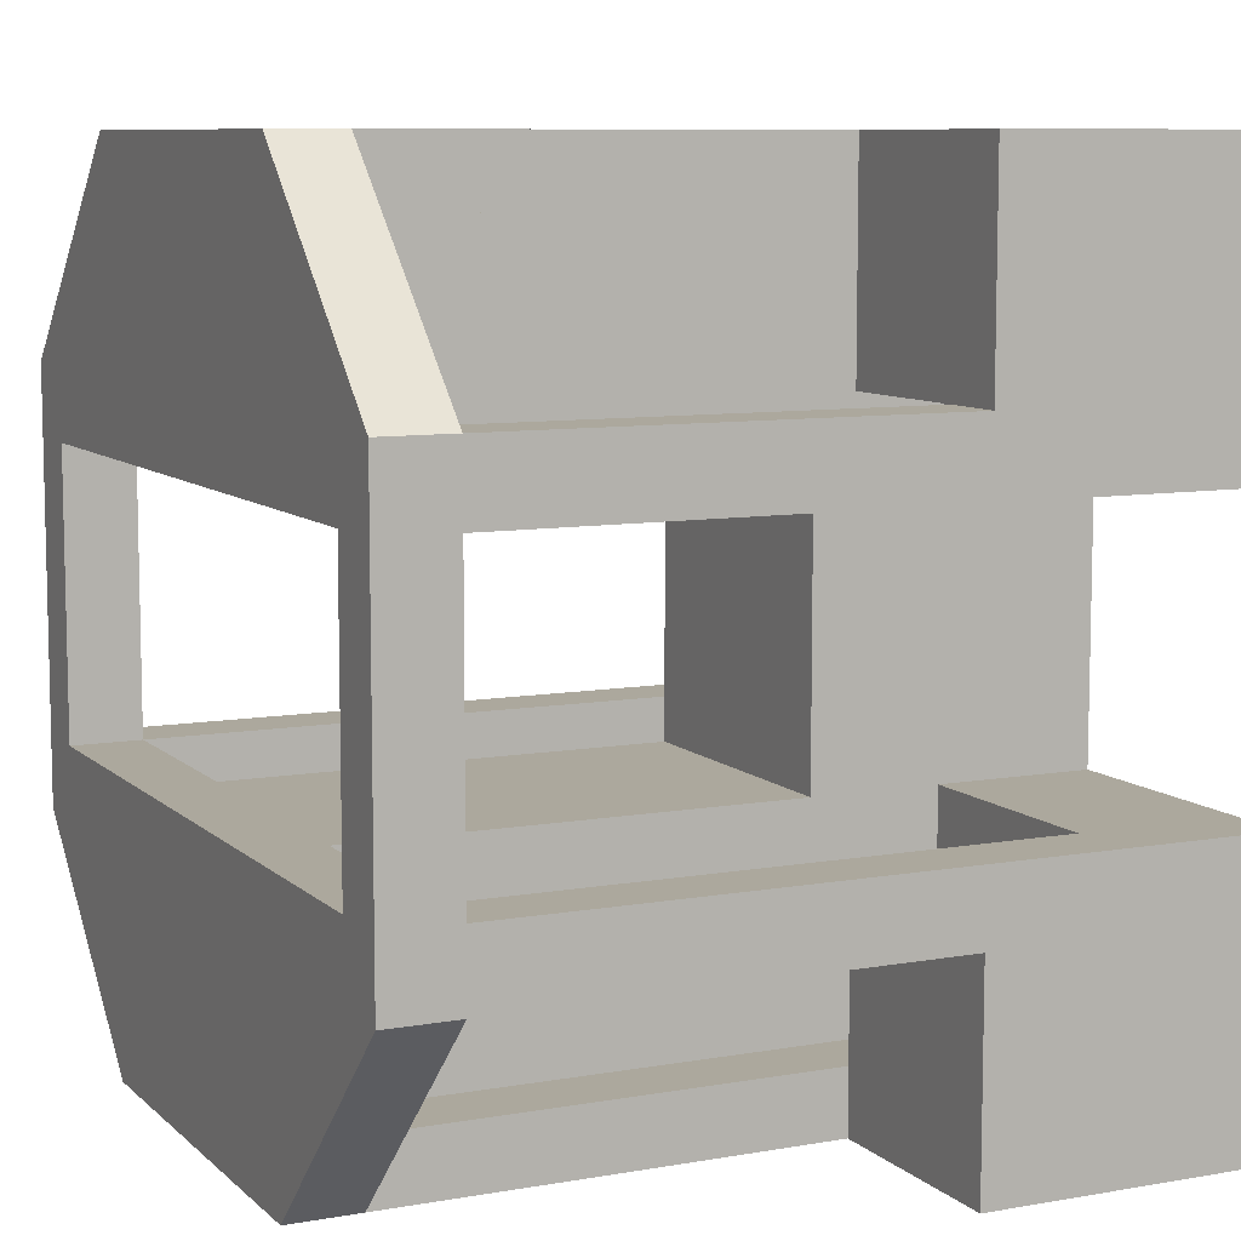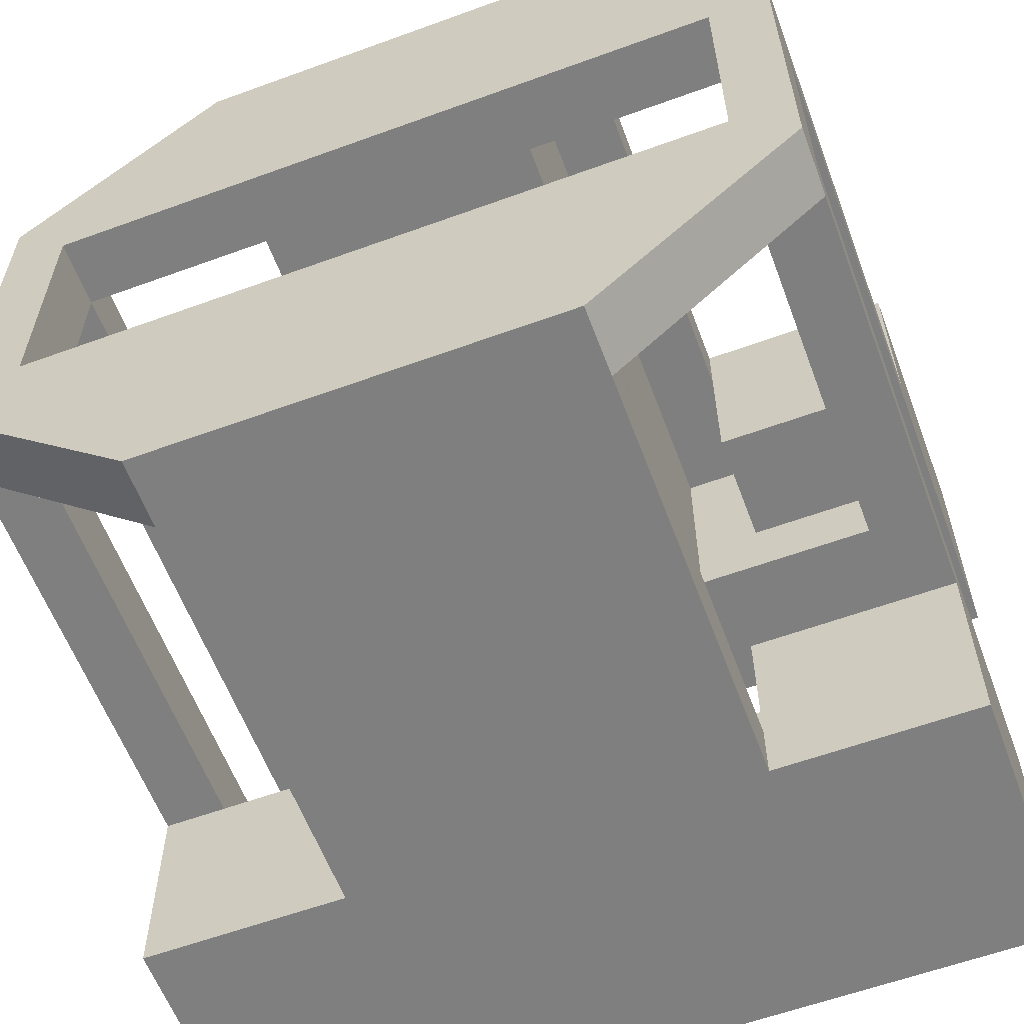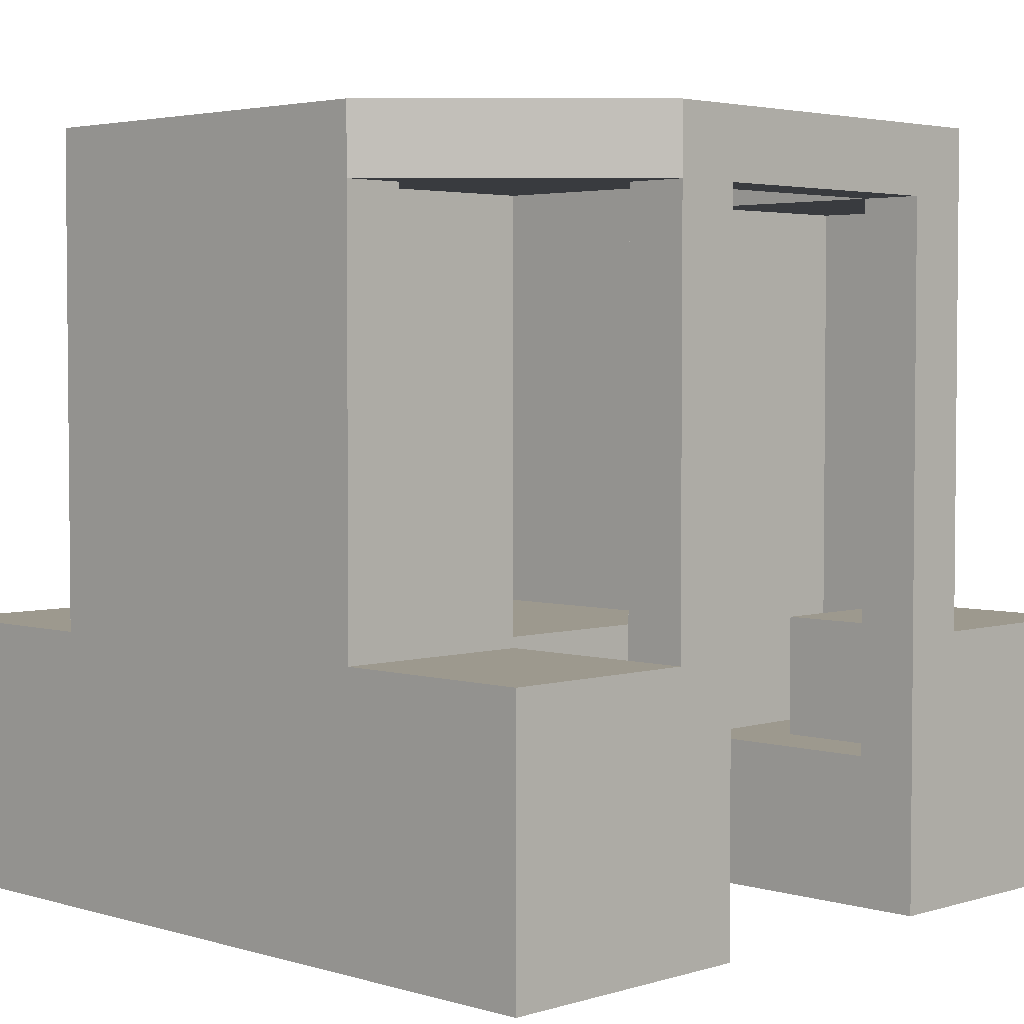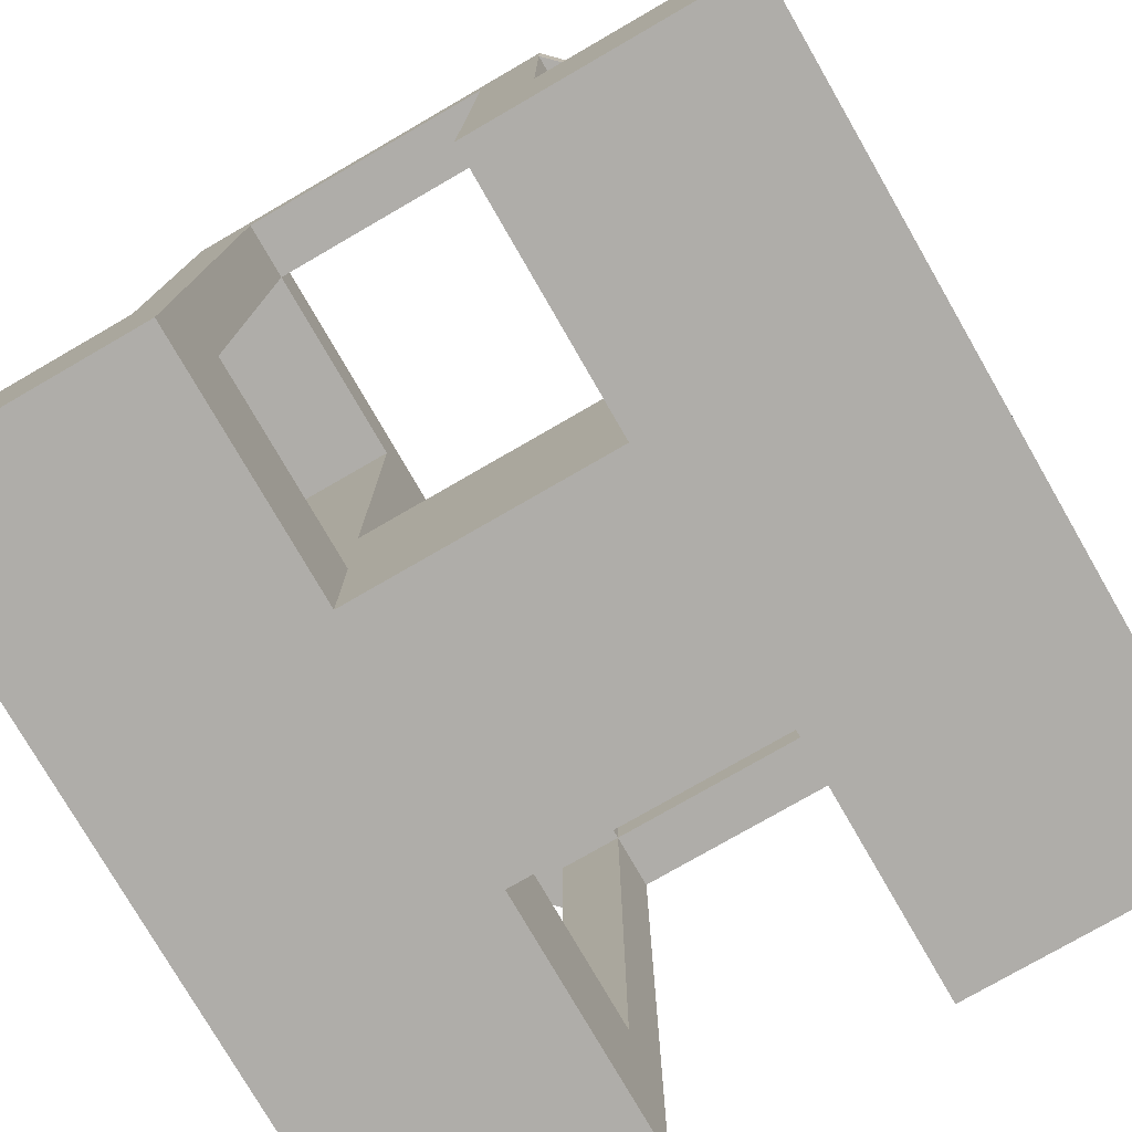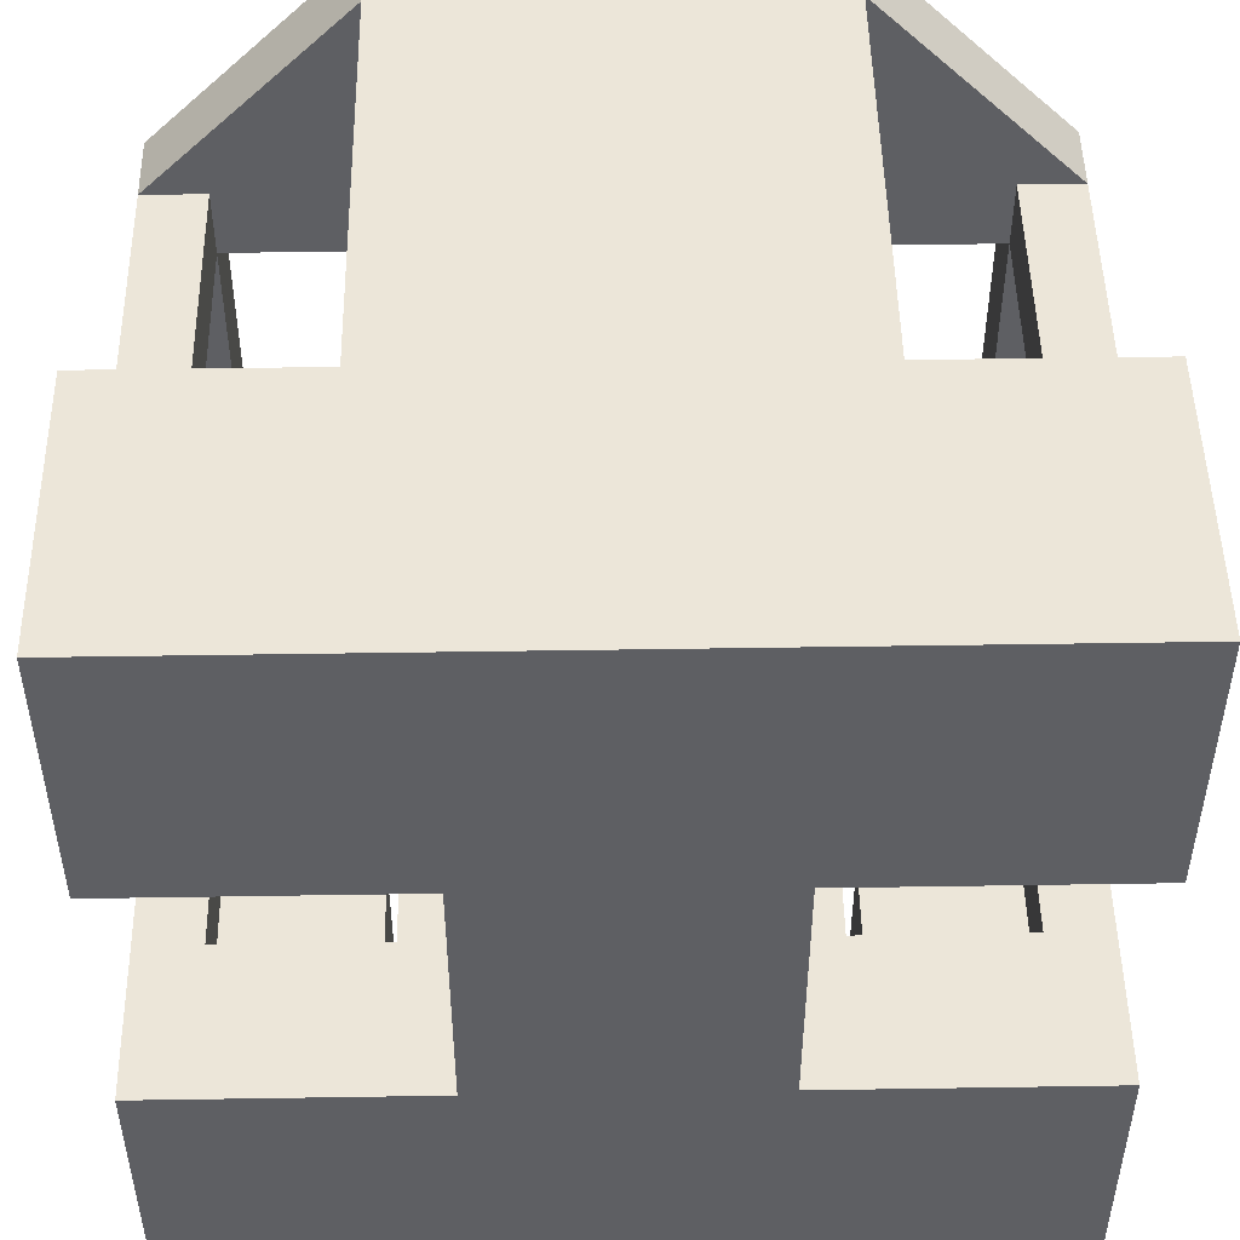
<metadata>
{"format":"obj","ext":"obj","renderer":"f3d","projection":"perspective","resolution":1024,"background":"white","views":[{"elev":8.6,"azim":-115.5,"up":"+Z"},{"elev":-59.9,"azim":-159.5,"up":"+Z"},{"elev":3.4,"azim":-135.3,"up":"+Y"},{"elev":-77.3,"azim":120.0,"up":"+Y"},{"elev":49.0,"azim":-1.0,"up":"+Z"}]}
</metadata>
<code>
o main
v 2 0 -1
v 2 0 0
v 1.25 0 0
v 1.25 0 1
v 2 0 1
v 2 0 2
v 1 0 2
v 1 0 1.25
v 0 0 1.25
v -1 0 2
v -1 0 1
v -0.2504 0 1
v -0.25 0 0
v -1 0 0
v -1 0 -1
v 0 0 -0.25
v 1 0 -0.25
v 1 0 -1
v 2 0.55 -1
v 1.25 0.55 -1
v 2 0.55 -0.25
v 2 0.55 0
v 1.25 0.55 0
v 1.25 0.55 1
v 2 0.55 1
v 2 0.55 1.25
v 1.25 0.55 2
v 1 0.55 2
v 1 0.55 1.25
v 0 0.55 1.25
v -0.25 0.55 2
v -1 0.55 1.25
v -1 0.55 1
v -0.25 0.55 1
v -0.25 0.55 0
v -1 0.55 0
v -1 0.55 -0.25
v -1 0.55 -1
v -0.25 0.55 -1
v 1e-06 0.55 -1
v 0 0.55 -0.25
v 1 0.55 -0.25
v 1.25 1 -1
v 2 1 -1
v 1.25 0.55 -0.25
v 1.25 0.55 1.25
v 2 0.55 2
v -0.25 0.55 1.25
v -1 0.55 2
v -0.25 0.55 -0.25
v -1 1 -1
v -0.25 1 -1
v 2 1 -0.25
v 1.25 1 -0.25
v 1 0.55 0
v 1 0.55 0.2
v 1 0.55 0.8
v 1 0.55 1
v 1.25 1 1.25
v 2 1 1.25
v 2 1 2
v 1.25 1 2
v 0 0.55 1
v 0 1 2
v -0.25 1 2
v -1 1 2
v -1 1 1.25
v 0 0.55 0.8
v 0 0.55 0.2
v 0 0.55 0
v -1 1 -0.25
v 1 1 0.2
v 1 1 0.8
v 0.8 1 1
v 1 1 1
v 0 1 1.25
v 1 1 1.25
v 0 1 0.8
v 0 1 0.2
v 0.8 1 0.2
v 0.8 1 0.8
v 0.2 1 0.8
v 0.2 1 0.2
v 1.25 0 2
v 2 0 1.25
v -0.25 0 1.25
v -0.25 0 -0.25
v -0.000307 0 0.2
v 1 0 0.2
v 1.25 0 1.25
v 1.25 0 -0.25
v 0 -0 0.8
v 1 0 0.8
v 2 0 -0.25
v 1.25 0 -1
v -0.25 0 -1
v -1 0 -0.25
v -1 0 1.25
v -0.25 0 2
v 0.2 0 -0.25
v 0.2 0 1.25
v 0.2 0 0.8
v 0.2 0 0.2
v 0.8 0 -0.25
v 0.8 0 0.8
v 0.8 0 0.2
v 0.8 0 1.25
v -0.000307 0 1
v 1 0 1
v 0.2 0 1
v 0.8 0 1
v -0.000307 0 0
v 1 0 0
v 0.2 0 0
v 0.8 0 0
v 1.775 0.55 0
v 1.775 0.55 1
v 1 0.55 1.775
v 1 0.55 -0.775
v 0 0.55 1.775
v -0.775 0.55 1.25
v -0.775 0.55 1
v -0.775 0.55 0
v -0.775 0.55 -0.25
v -0.25 0.55 -0.775
v -1e-06 0.55 -0.775
v 1.25 0.55 -0.775
v 1.775 0.55 -0.25
v 1.775 0.55 1.25
v 1.25 0.55 1.775
v -0.25 0.55 1.775
v 1.25 2.8 -1
v 2 2.8 -0.25
v 2 2.8 0
v 1.775 2.8 1
v 2 2.8 1
v 2 2.8 1.25
v 1.25 2.8 2
v 1 2.8 2
v -0.25 2.8 2
v -0.775 2.8 1
v -1 2.8 1
v -1 2.8 1.25
v -0.775 2.8 -0.25
v -1 2.8 -0.25
v -1 2.8 0
v 0.2 2.8 -0.775
v -0.2504 2.8 -1
v 1.775 2.8 -0.25
v 1.25 2.8 1.775
v 1.775 2.8 0
v 1 2.8 1.775
v 1 2.8 -0.775
v -0.000307 2.8 1.775
v -0.775 2.8 1.25
v -0.775 2.8 0
v -0.2504 2.8 -0.775
v 1.25 2.8 -0.775
v 1.775 2.8 1.25
v -0.25 2.8 1.775
v 1 2.55 1.775
v 1.25 2.55 1.775
v 1.775 2.55 -0.25
v 2 2.55 -0.25
v -0.775 2.55 0
v -1 2.55 0
v 2 2.55 1
v 2 2.55 1.25
v 1.775 2.55 1.25
v 1.775 2.55 1
v 1.25 2.55 2
v 1 2.55 2
v 1.775 2.55 0
v -1 2.55 -0.25
v -0.2504 2.55 -0.775
v -0.2504 2.55 -1
v 1.25 2.55 -0.775
v 1 2.55 -0.775
v 2 2.55 0
v 1.25 2.55 -1
v -1 2.55 1
v -0.775 2.55 1
v -0.25 2.55 2
v -0.25 2.55 1.775
v -1 2.55 1.25
v -0.000307 2.55 -0.775
v -0.775 2.55 -0.25
v -0.000307 2.55 1.775
v 1e-06 2.55 2
v -0.775 2.55 1.25
v 0.2 1 1
v 0 1 1
v 0 1 -0.25
v 1 1 -0.25
v 1 1 0
v 0 1 0
v 0.2 1 0
v 0.8 1 0
v 0.8 2.8 1
v 0.8 2.8 1.25
v 0.2 2.8 1.25
v 0.2 2.8 1
v 0 2.55 1.25
v 0 2.55 1
v 1 2.55 1
v 1 2.55 1.25
v 0.8 2.8 -0.25
v 1 2.55 -0.25
v 1 2.55 0
v 0 2.55 0
v 0 2.55 -0.25
v 0.2 2.8 0
v 0.8 2.8 0
v 0.2 2.8 -0.25
v 1.25 2.55 1
v 1.25 2.8 1
v 1.25 2.55 0
v 1.25 2.8 0
v 1.25 2.55 1.25
v 1.25 2.8 1.25
v 1.25 2.55 -0.25
v 1.25 2.8 -0.25
v 1 2.8 0
v 1 2.8 -0.25
v 1 2.8 1
v 1 2.8 1.25
v -0.000307 2.8 1
v -0.2502 2.8 1
v -0.2502 2.55 1
v -0.000307 2.8 1.25
v -0.2501 2.8 1.25
v -0.2501 2.55 1.25
v -0.000307 2.8 0
v -0.2503 2.8 -0
v -0.2503 2.55 -0
v -0.000307 2.8 -0.25
v -0.2504 2.8 -0.25
v -0.2504 2.55 -0.25
v 0.2 2.55 1
v 0.8 2.55 1
v 0.2 2.55 0
v 0.8 2.55 0
v 0.8 2.8 -0.775
v -0.000307 2.8 -0.775
v 1.775 0 0
v 1.775 0 1
v 1 0 1.775
v 0 0 1.775
v -0.775 0 1
v -0.775 0 0
v 0 -0 -0.775
v 1 0 -0.775
v 1.775 0 1.25
v 1.25 0 1.775
v 1.25 1 1.775
v 1 1 1.775
v 1 1 2
v 1.775 1 1.775
v 1.775 1 1.25
v 1.775 0 1.775
v 2 1 1
v 1.775 1 1
v 1.25 1 -0.775
v 1.775 1 -0.25
v 1.775 1 -0.775
v 1 1 -0.775
v 2 1 0
v 1.775 1 0
v 1.25 0 -0.775
v 1.775 0 -0.25
v 1.775 0 -0.775
v -1 1 0
v -0.775 1 0
v -0.775 1 -0.25
v -0.25 1 -0.775
v 0 1 -0.775
v -0.25 1 -0.25
v -0.775 1 -0.775
v 0 1 1.775
v -0.25 1 1.775
v -1 1 1
v -0.775 1 1.25
v -0.775 1 1
v -0.775 1 1.775
v -0.25 1 1.25
v -0.775 0 1.25
v -0.25 0 1.775
v -0.775 0 1.775
v -0.775 0 -0.25
v -0.25 0 -0.775
v -0.775 0 -0.775
v 1 0.55 -1
v 0 0 -1
v 0.8 0.55 -1
v 0.8 0 -1
v 0.2 0.55 -1
v 0.2 0 -1
v 0 1 -1
v 0.8 1 -1
v 1 1 -1
v 0.2 1 -1
v 0 2.55 -1
v -0.000307 2.8 -1
v 0.2 2.8 -1
v 0.8 2.8 -1
v 0.2 2.55 -1
v 0.8 2.55 -1
v 1 2.55 -1
v 1 2.8 -1
v 0 0 2
v 0 0.55 2
v 0.8 0.55 2
v 0.2 1 2
v 0.8 1 2
v 0.2 0 2
v 0.2 0.55 2
v 0.8 0 2
v 0.2 2.8 2
v 0.8 2.8 2
v 0.8 2.8 1.775
v 0.2 2.8 1.775
v -0.000307 2.8 2
v 0.8 2.55 2
v 0.2 2.55 2
v 0.2 0 1.775
v 0.8 0 1.775
v 0.2 0 -0.775
v 0.8 0 -0.775
f 11 33 122 249
f 19 20 43 44
f 119 42 45 127
f 128 45 23 116
f 117 24 46 129
f 130 46 29 118
f 120 30 48 131
f 121 48 34 122
f 123 35 50 124
f 39 38 51 52
f 125 50 41 126
f 21 19 44 53
f 23 45 42 55
f 24 58 29 46
f 259 59 255 258
f 34 48 30 63
f 49 31 65 66
f 32 49 66 67
f 41 50 35 70
f 38 37 71 51
f 73 57 56 72
f 29 58 75 77
f 120 131 280 279
f 242 213 212 241
f 79 69 68 78
f 82 191 74 81
f 80 198 197 83
f 79 78 82 83
f 73 72 80 81
f 249 122 34 12
f 119 266 194 42
f 13 35 123 250
f 7 84 27 28
f 5 25 26 85
f 250 123 36 14
f 2 94 21 22
f 1 19 21 94
f 1 95 20 19
f 158 222 149
f 15 38 39 96
f 15 97 37 38
f 14 36 37 97
f 238 175 186 211
f 41 70 196 193
f 231 160 154 230
f 120 279 76 30
f 63 192 78 68
f 57 73 75 58
f 76 279 188 203
f 107 101 110 111
f 107 111 109 8
f 8 109 4 90
f 57 93 89 56
f 109 111 105 93
f 110 102 105 111
f 92 102 110 108
f 101 9 108 110
f 12 108 9 86
f 88 103 102 92
f 103 106 105 102
f 89 93 105 106
f 55 56 89 113
f 17 91 3 113
f 113 115 104 17
f 106 115 113 89
f 103 114 115 106
f 104 115 114 100
f 103 88 112 114
f 16 112 13 87
f 112 16 100 114
f 32 98 10 49
f 98 32 33 11
f 99 31 49 10
f 174 166 146 145
f 172 171 138 139
f 168 167 136 137
f 146 156 144 145
f 143 155 141 142
f 184 232 203 188
f 138 150 152 139
f 136 135 159 137
f 133 149 151 134
f 179 164 133 134
f 181 185 143 142
f 141 156 146 142
f 155 143 140 160
f 117 129 259 262
f 122 33 281 283
f 121 122 283 282
f 25 261 60 26
f 117 262 261 25
f 28 27 62 257
f 144 157 148 145
f 149 133 132 158
f 135 136 134 151
f 150 138 137 159
f 165 156 141 182
f 173 170 135 151
f 140 143 185 183
f 181 142 146 166
f 148 176 174 145
f 316 311 310 315
f 136 167 179 134
f 171 168 137 138
f 185 190 184 183
f 181 166 165 182
f 174 176 175 187
f 180 164 163 177
f 170 173 179 167
f 168 171 162 169
f 63 30 76 192
f 74 75 73 81
f 191 82 78 192
f 82 81 80 83
f 213 242 209 223
f 210 241 212 233
f 153 243 207 224
f 208 209 195 194
f 72 195 198 80
f 55 195 72 56
f 83 197 196 79
f 70 69 79 196
f 199 202 201 200
f 213 207 214 212
f 147 214 207 243
f 203 232 229 204
f 42 194 195 55
f 192 76 203 204
f 77 75 205 206
f 207 213 223 224
f 222 224 223 218
f 149 222 218 151
f 218 223 209 217
f 135 170 215 216
f 170 169 219 215
f 135 216 220 159
f 216 225 226 220
f 151 218 217 173
f 314 323 324 313
f 323 319 318 324
f 199 200 226 225
f 205 225 216 215
f 208 221 217 209
f 163 173 217 221
f 212 214 236 233
f 238 187 175
f 177 163 221
f 177 221 208 178
f 165 187 238 235
f 165 235 234 156
f 235 238 211 210
f 233 236 237 234
f 156 234 237 144
f 210 233 234 235
f 204 229 228 227
f 227 230 201 202
f 317 312 316 315
f 230 227 228 231
f 190 182 229 232
f 182 141 228 229
f 316 312 314 313
f 155 231 228 141
f 160 231 155
f 205 240 199 225
f 75 74 240 205
f 29 77 256 118
f 190 232 184
f 199 240 239 202
f 204 227 202 239
f 74 191 239 240
f 191 192 204 239
f 241 210 196 197
f 241 197 198 242
f 198 195 209 242
f 222 158 153 224
f 157 144 237
f 205 215 219 206
f 193 196 210 211
f 12 34 63 108
f 68 92 108 63
f 68 69 88 92
f 70 112 88 69
f 13 112 70 35
f 57 58 109 93
f 4 109 58 24
f 3 23 55 113
f 4 24 117 246
f 5 246 117 25
f 3 245 116 23
f 2 22 116 245
f 256 255 130 118
f 256 161 162 255
f 172 257 62 171
f 62 255 162 171
f 59 46 130 255
f 27 47 61 62
f 6 47 27 84
f 6 85 26 47
f 47 26 60 61
f 60 259 258 61
f 61 258 255 62
f 129 46 59 259
f 246 5 85 253
f 6 260 253 85
f 90 4 246 253
f 8 90 254 247
f 253 260 254 90
f 6 84 254 260
f 84 7 247 254
f 259 60 168 169
f 259 169 170 262
f 170 167 261 262
f 60 261 167 168
f 1 271 269 95
f 1 94 270 271
f 269 271 270 91
f 94 2 245 270
f 245 3 91 270
f 91 17 252 269
f 263 265 44 43
f 44 265 264 53
f 264 265 263 54
f 53 264 163 164
f 22 21 53 267
f 22 267 268 116
f 179 173 268 267
f 163 264 268 173
f 179 267 53 164
f 54 45 128 264
f 127 45 54 263
f 178 266 263 177
f 263 43 180 177
f 123 124 274 273
f 36 123 273 272
f 125 126 276 275
f 51 278 275 52
f 51 71 274 278
f 36 272 71 37
f 50 277 274 124
f 50 125 275 277
f 175 176 52 275
f 186 175 275 276
f 274 277 275 278
f 166 174 71 272
f 165 166 272 273
f 187 165 273 274
f 187 274 71 174
f 128 116 268 264
f 119 127 263 266
f 66 284 282 67
f 66 65 280 284
f 33 32 67 281
f 48 121 282 285
f 48 285 280 131
f 282 284 280 285
f 279 280 184 188
f 280 65 183 184
f 65 64 189 183
f 283 281 181 182
f 282 283 182 190
f 181 281 67 185
f 190 185 67 282
f 10 288 287 99
f 10 98 286 288
f 98 11 249 286
f 249 12 86 286
f 86 9 248 287
f 286 86 287 288
f 15 291 289 97
f 250 14 97 289
f 87 13 250 289
f 87 290 251 16
f 289 291 290 87
f 15 96 290 291
f 294 296 301 299
f 297 296 294 295
f 305 307 306 304
f 299 301 306 307
f 193 276 126 41
f 243 305 304 147
f 147 244 236 214
f 244 147 304 303
f 157 237 236 244
f 186 276 193 211
f 194 266 178 208
f 154 321 201 230
f 320 200 201 321
f 321 318 319 320
f 152 226 200 320
f 152 150 220 226
f 159 220 150
f 320 319 139 152
f 323 172 139 319
f 7 28 312 317
f 28 257 314 312
f 172 323 314 257
f 162 161 206 219
f 161 256 77 206
f 169 162 219
f 317 315 325 326
f 107 326 325 101
f 101 325 248 9
f 247 7 317 326
f 247 326 107 8
f 104 328 252 17
f 251 327 100 16
f 295 328 327 297
f 104 100 327 328
f 297 293 40 296
f 301 296 40 298
f 96 39 40 293
f 290 96 293 251
f 189 64 313 324
f 297 327 251 293
f 294 292 18 295
f 295 18 252 328
f 180 43 300 308
f 322 318 321 154
f 140 183 189 322
f 132 180 308 309
f 248 310 99 287
f 305 309 308 307
f 318 322 189 324
f 153 309 305 243
f 292 294 299 300
f 43 20 292 300
f 18 292 20 95
f 132 309 153 158
f 299 307 308 300
f 132 133 164 180
f 301 298 302 306
f 176 302 298 52
f 148 157 244 303
f 304 306 302 303
f 148 303 302 176
f 39 52 298 40
f 140 322 154 160
f 316 313 64 311
f 31 311 64 65
f 315 310 248 325
f 31 99 310 311
f 95 269 252 18

</code>
